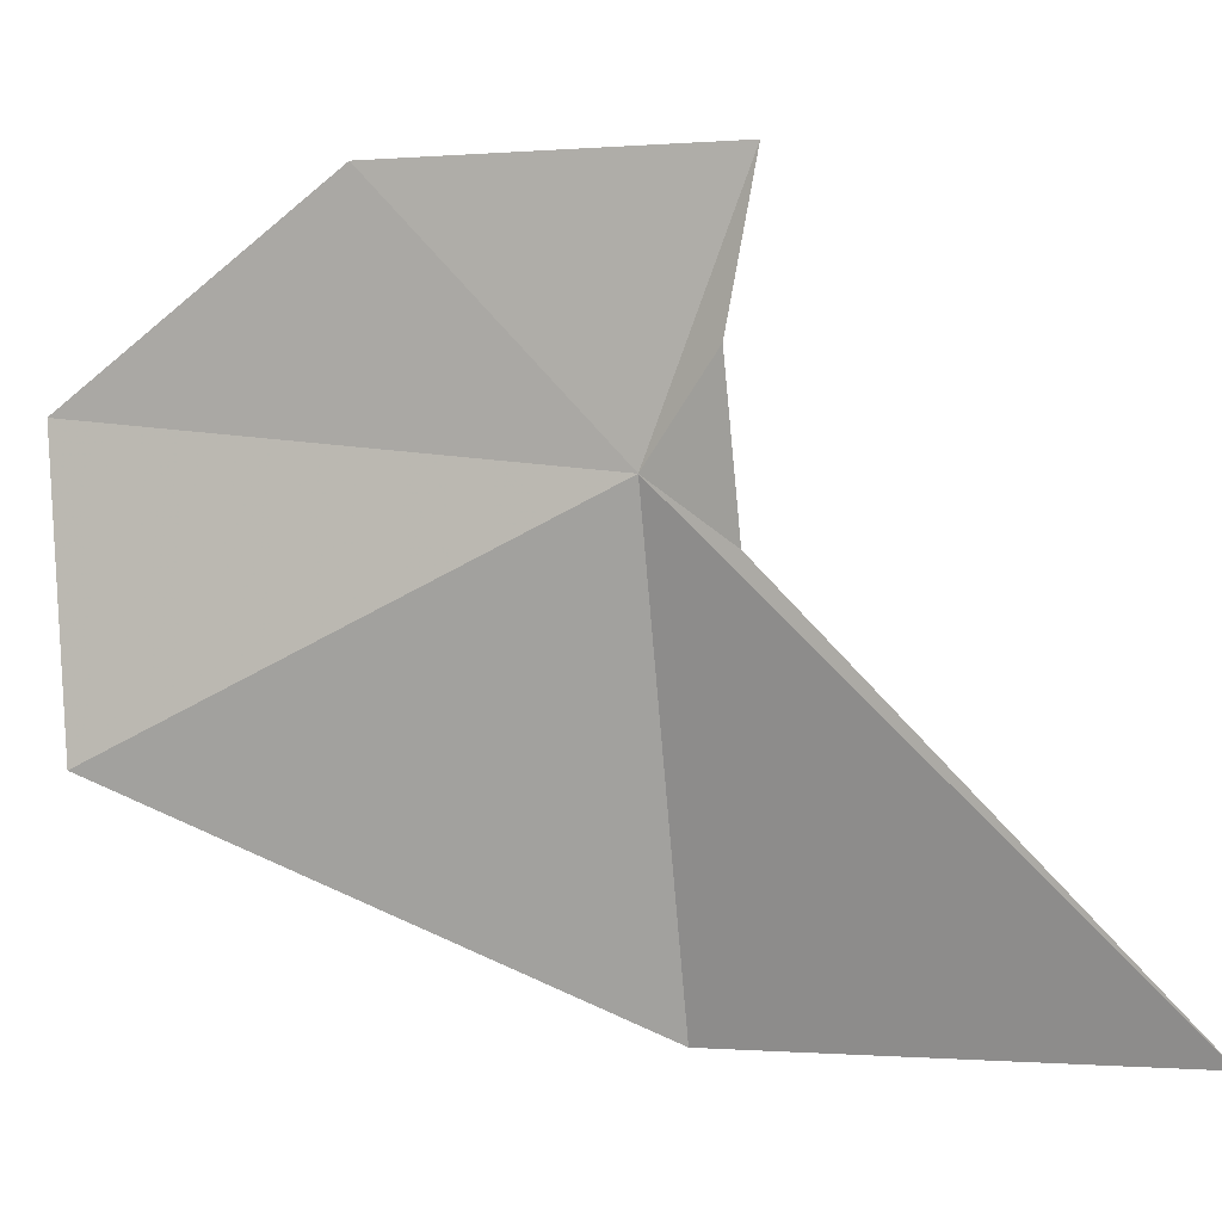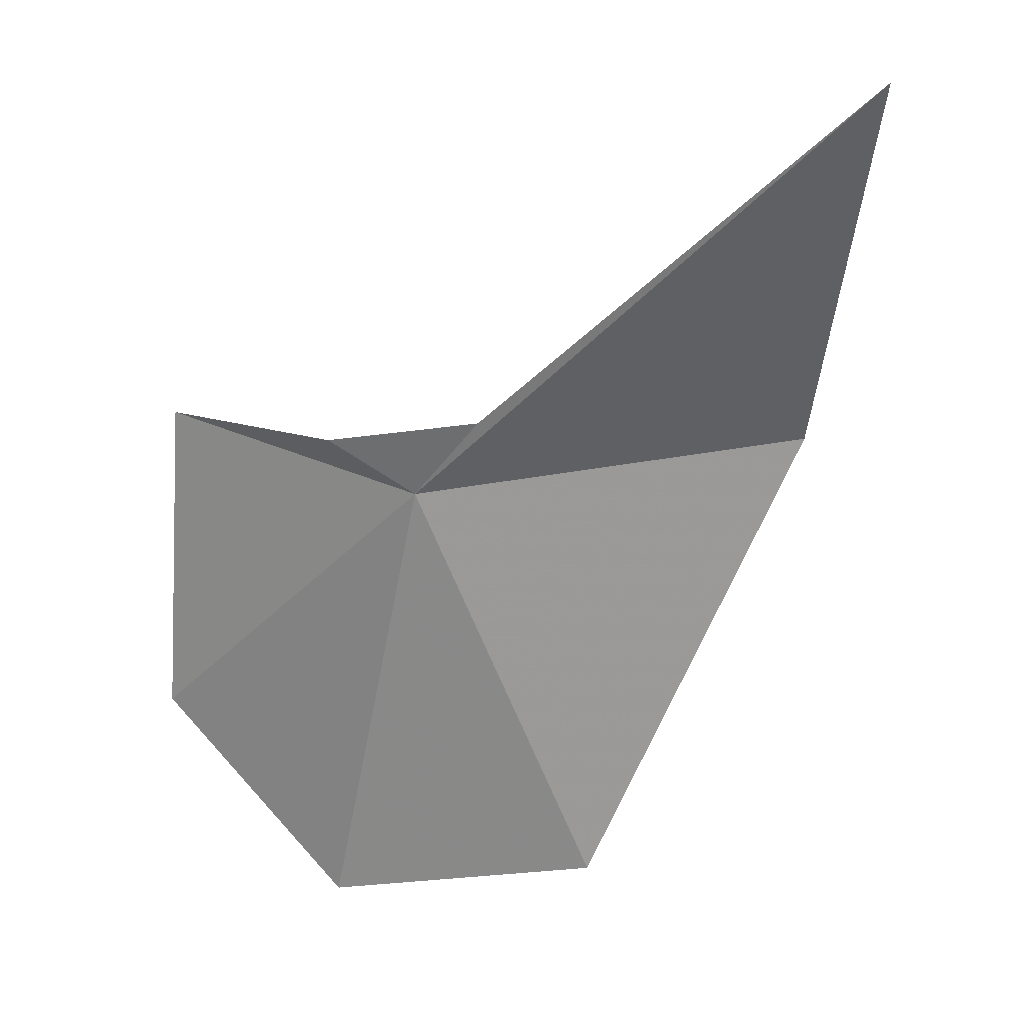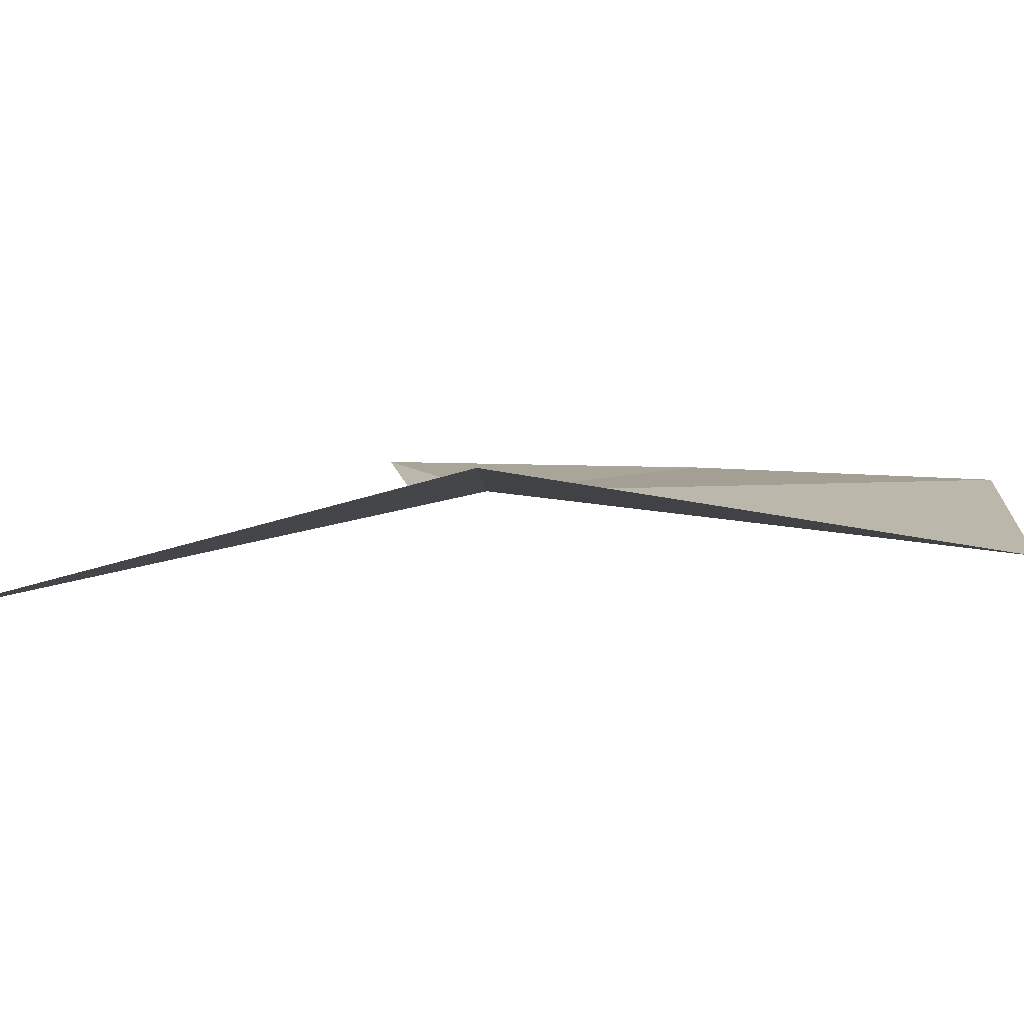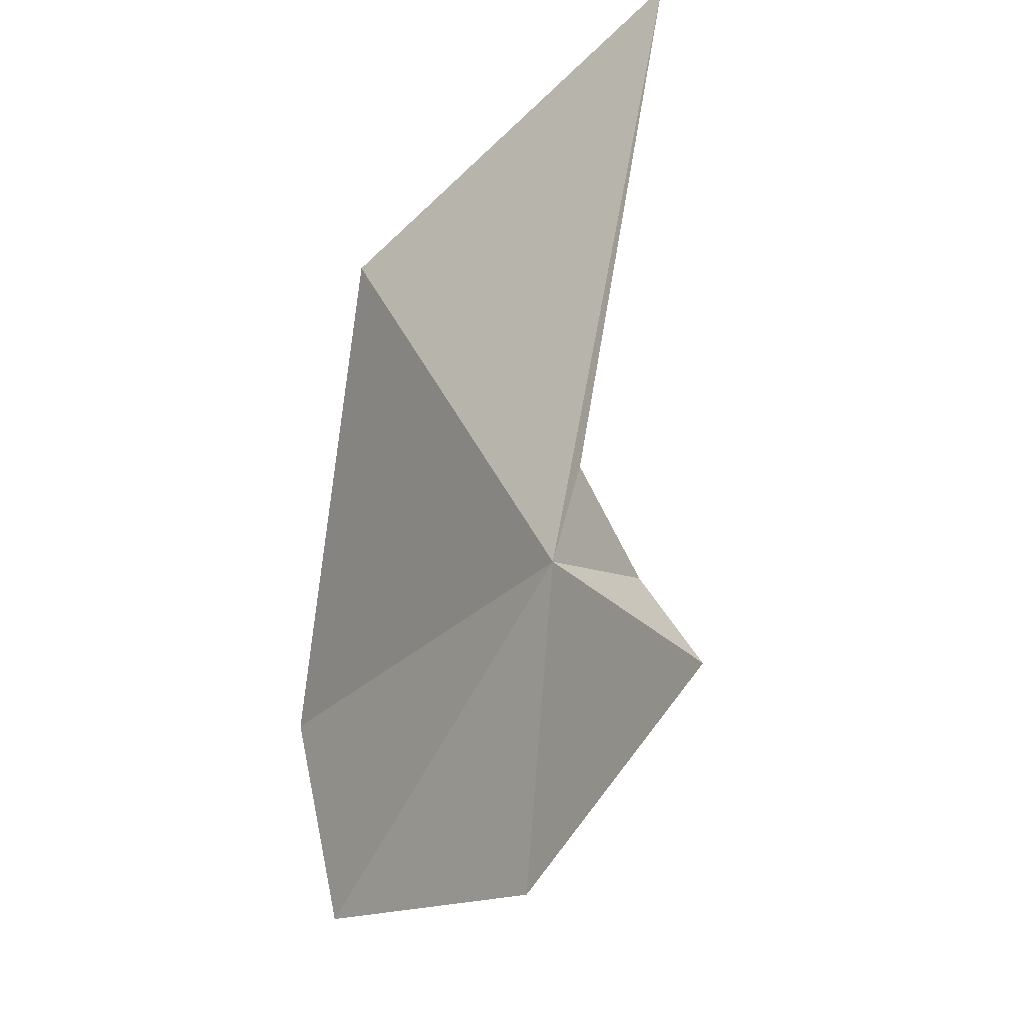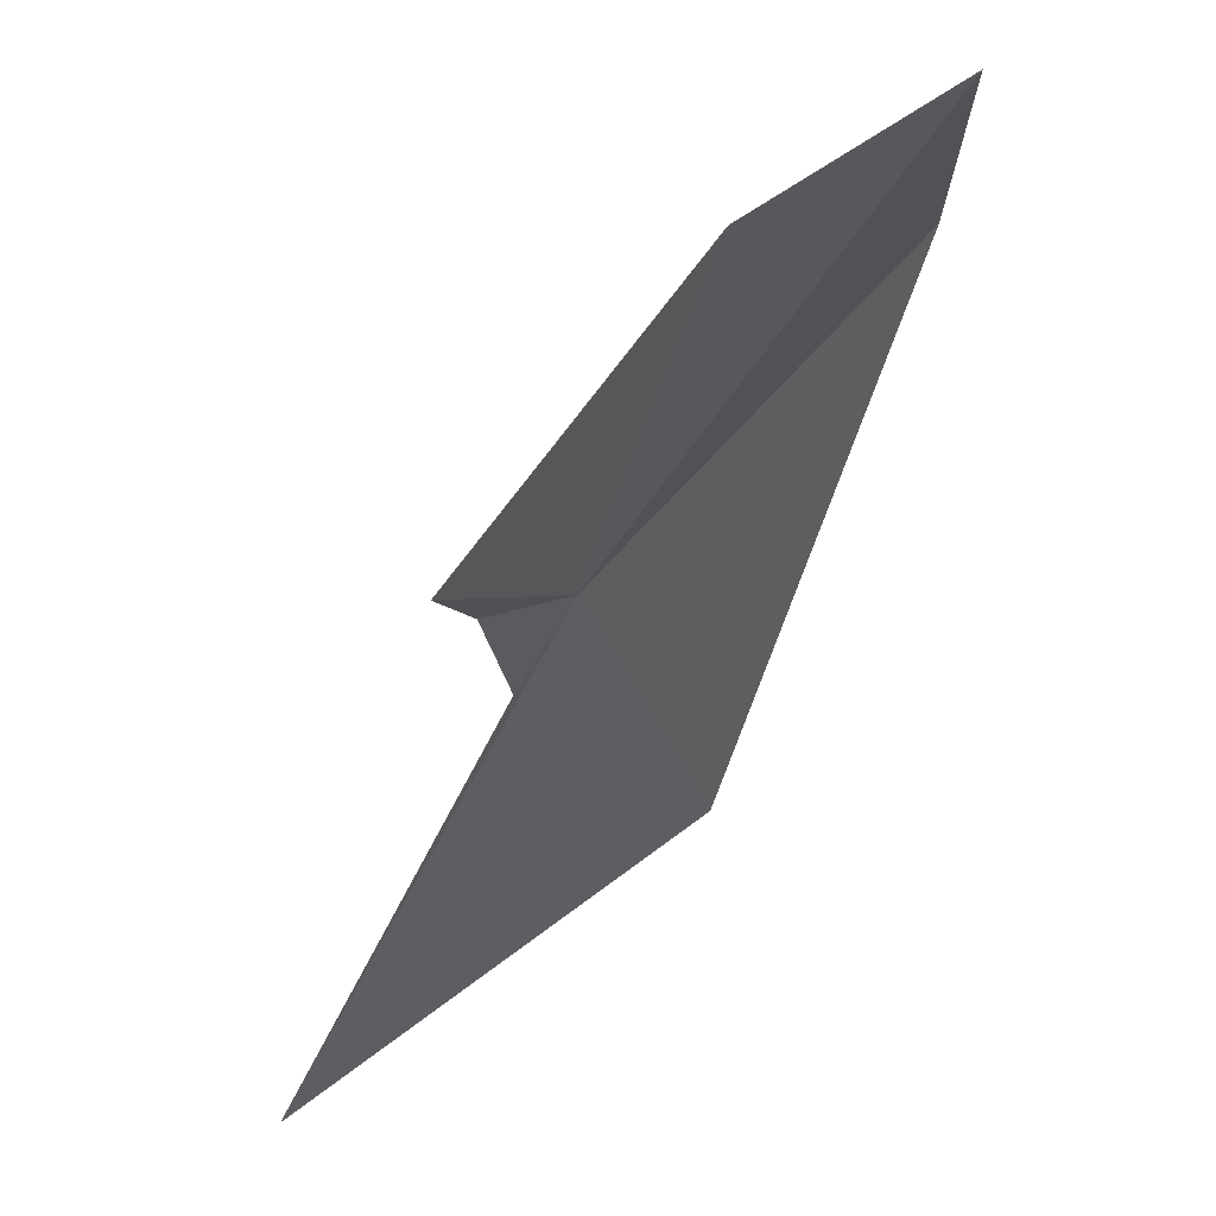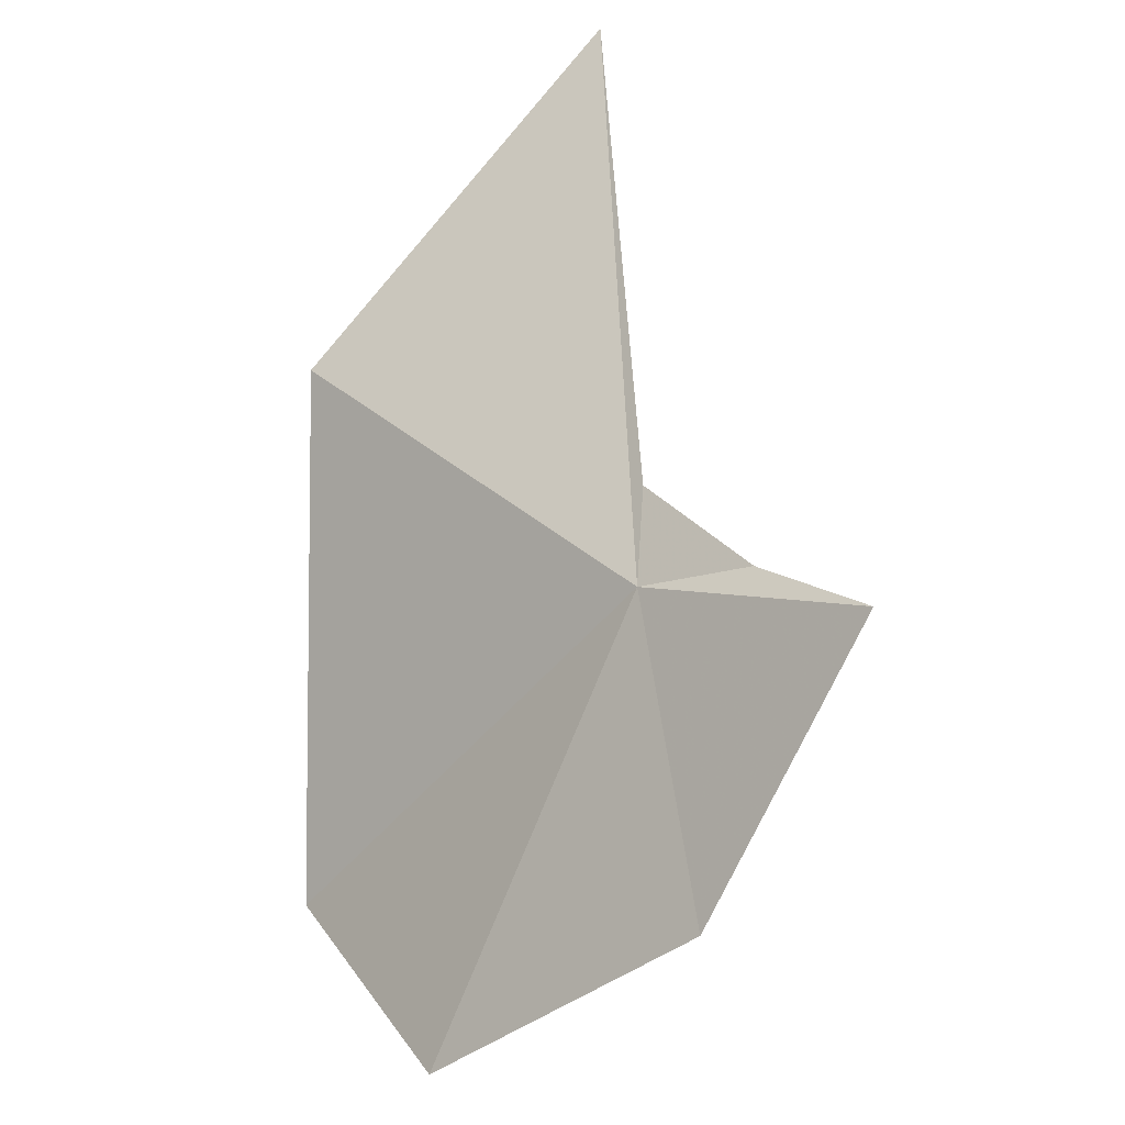
<metadata>
{"format":"obj","ext":"obj","renderer":"f3d","projection":"perspective","resolution":1024,"background":"white","views":[{"elev":-1.4,"azim":74.7,"up":"+Z"},{"elev":-3.9,"azim":80.5,"up":"+Y"},{"elev":-73.9,"azim":-120.9,"up":"+Z"},{"elev":39.3,"azim":-11.5,"up":"+Y"},{"elev":77.5,"azim":-172.7,"up":"+Z"},{"elev":26.6,"azim":-28.9,"up":"+Y"}]}
</metadata>
<code>
v 10.92 23.68 -15.09
v 11.32 24.01 -13.94
v 10.56 22.69 -13.95
v 9.742 21.76 -16.18
v 9.745 21.68 -14.84
v 10.34 24.04 -17.23
v 11.22 23.9 -14.65
v 11.11 24.01 -15.37
v 11.91 25.53 -17.17
f 1 2 3
f 1 5 4
f 1 4 6
f 1 3 5
f 1 8 7
f 1 7 2
f 1 9 8
f 1 6 9

</code>
